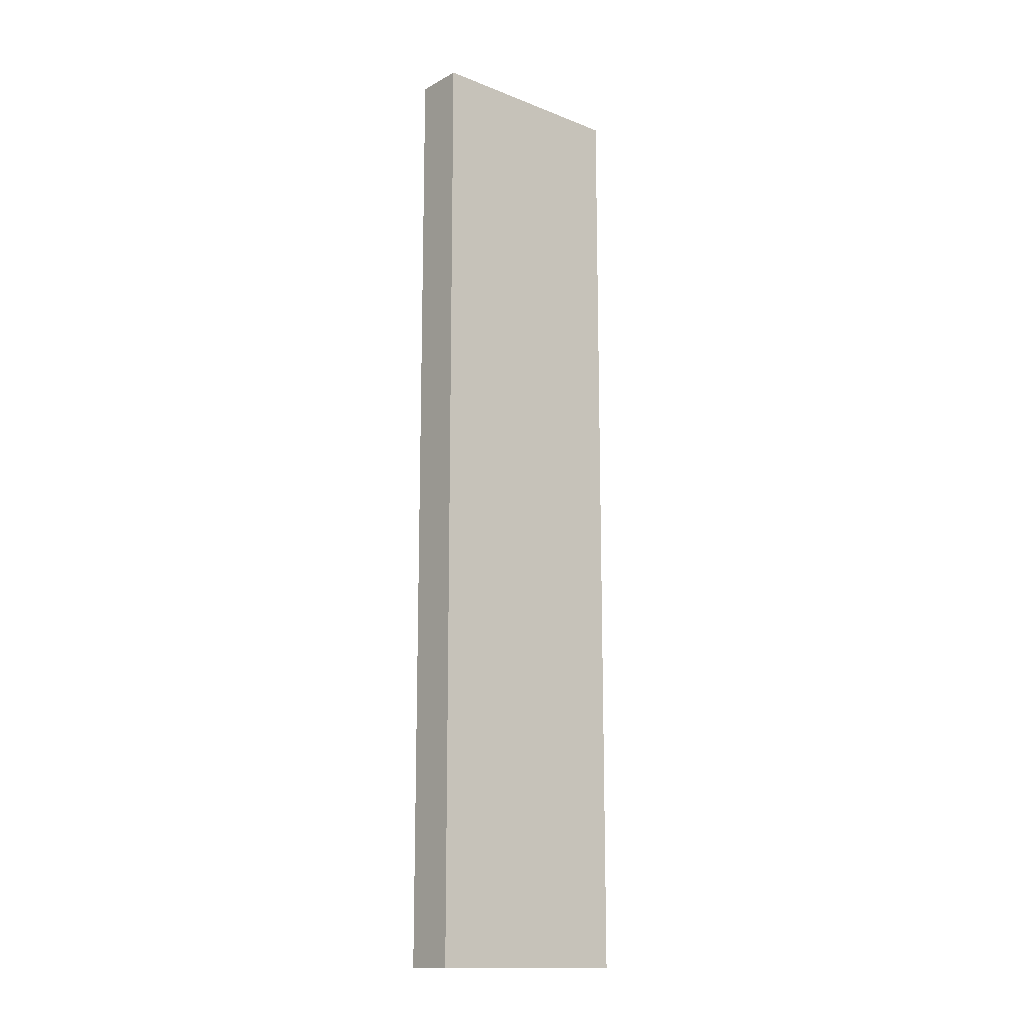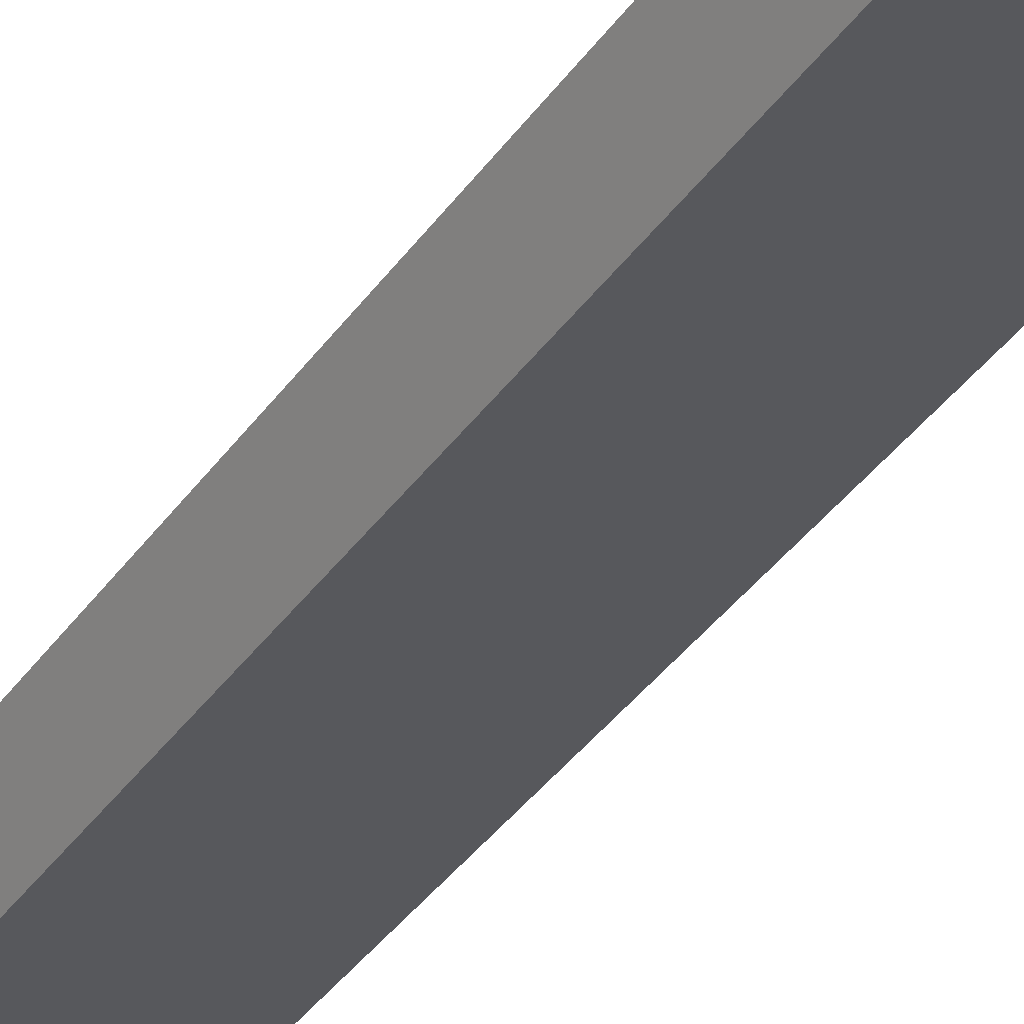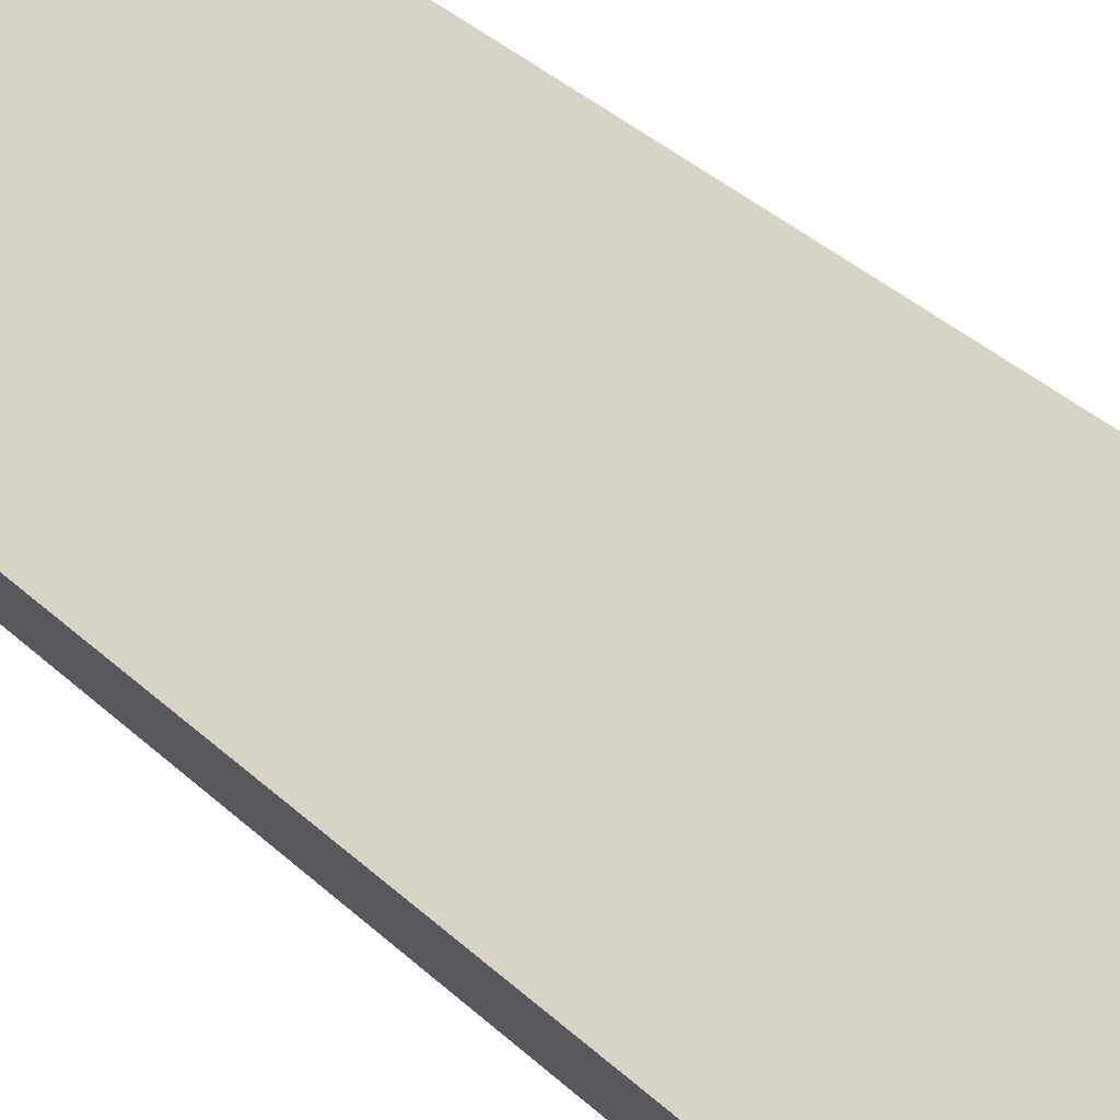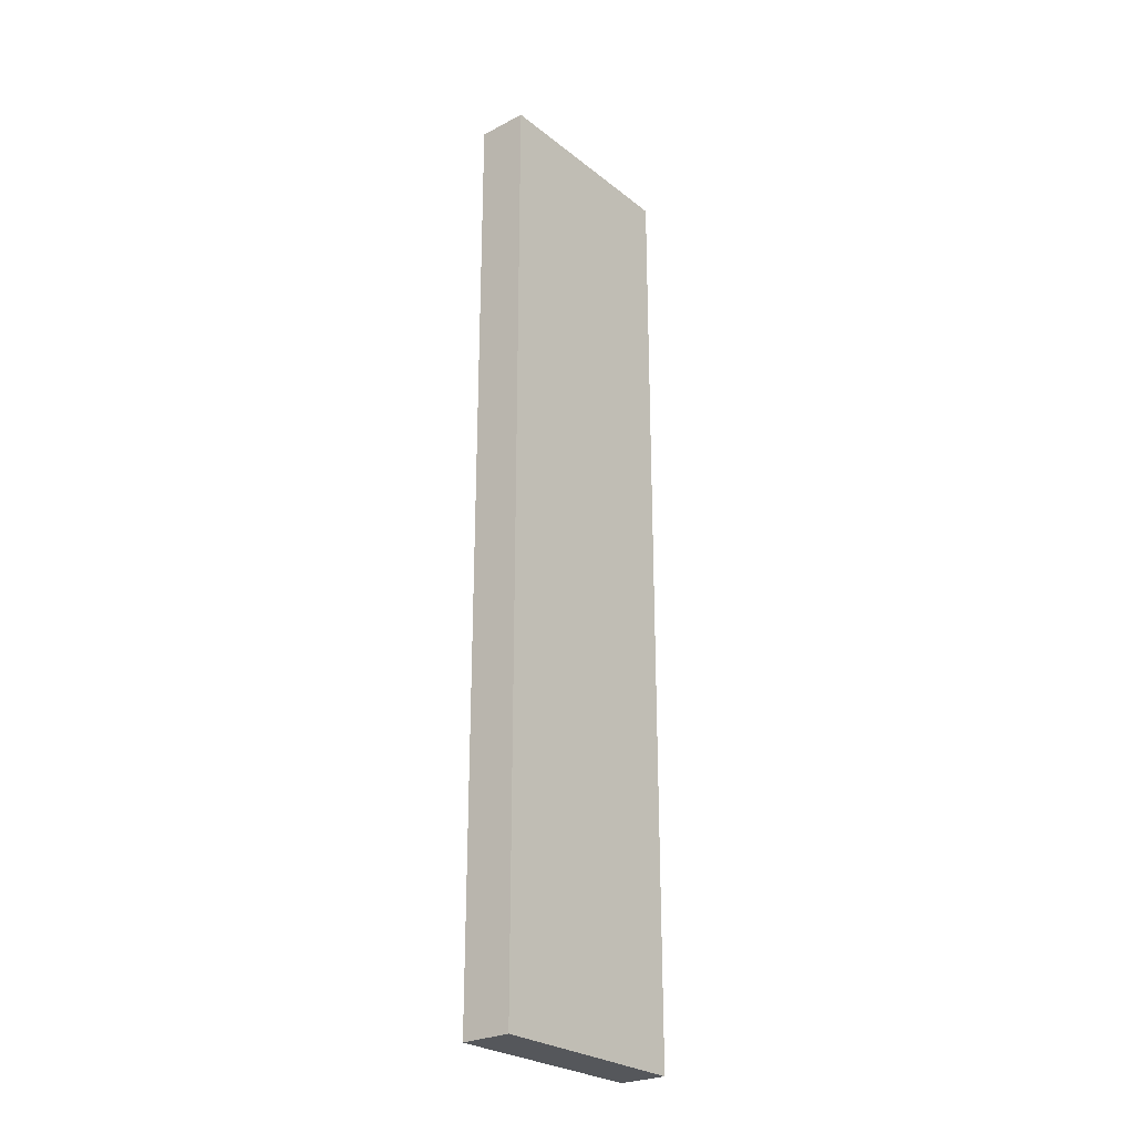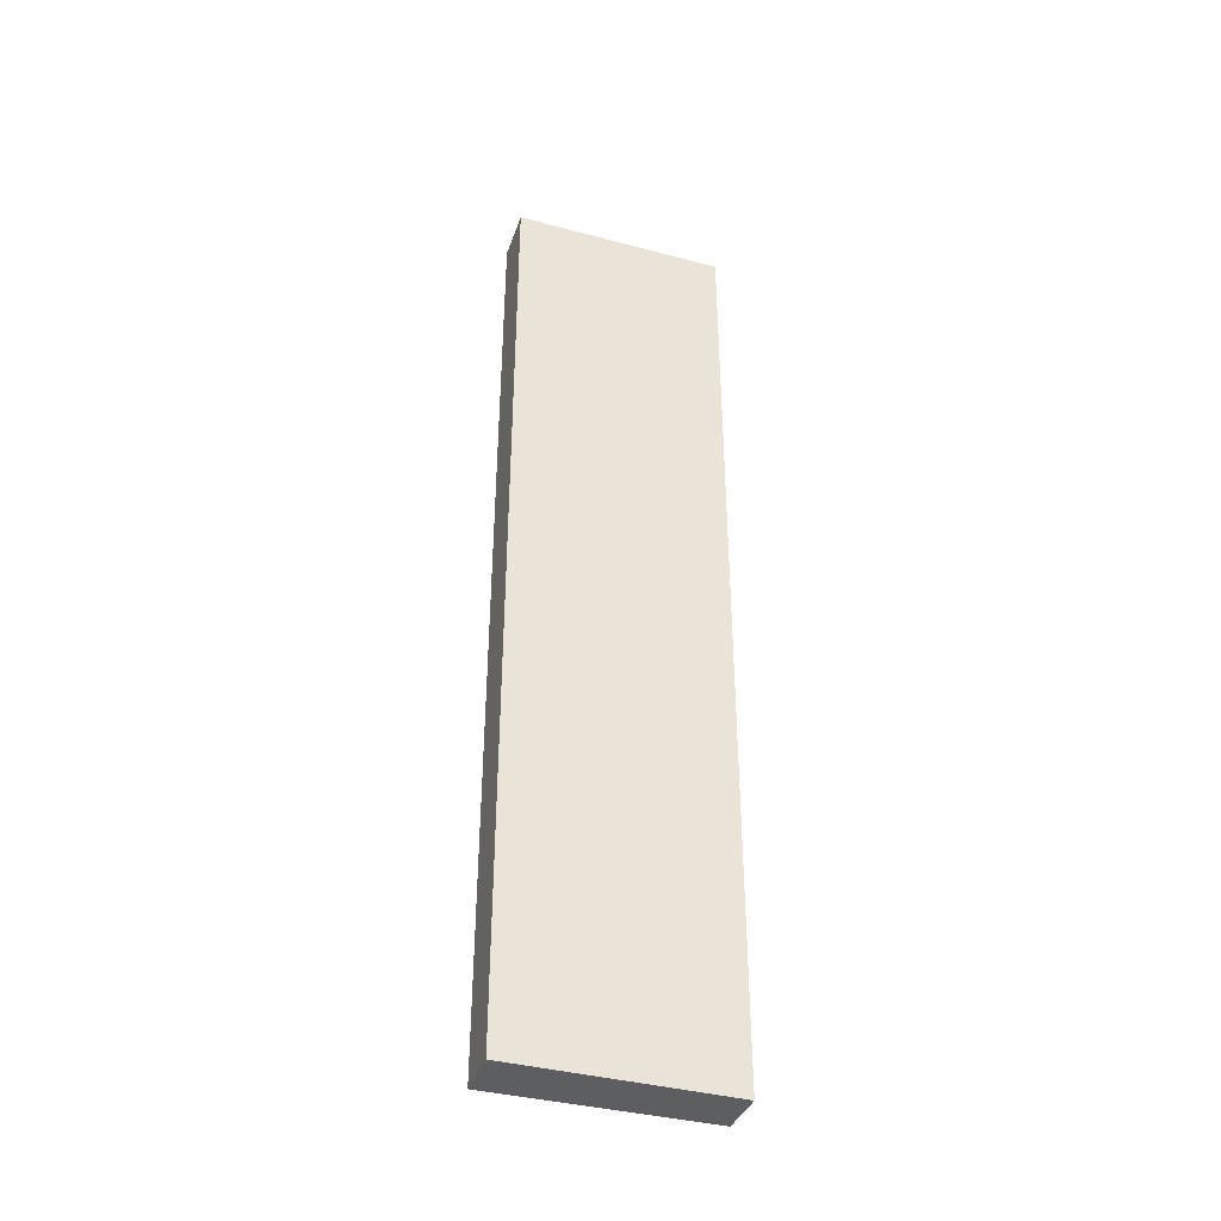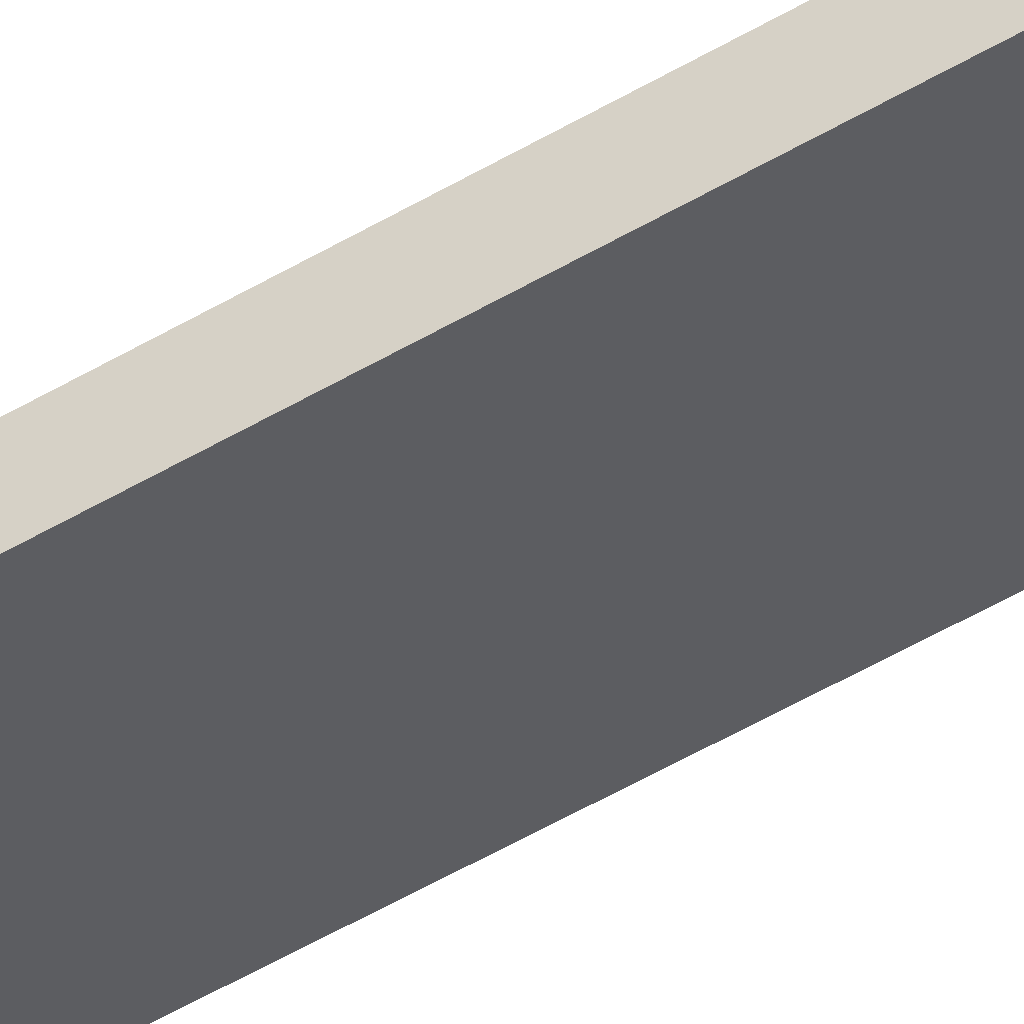
<metadata>
{"format":"obj","ext":"obj","renderer":"f3d","projection":"perspective","resolution":1024,"background":"white","views":[{"elev":-14.6,"azim":-68.8,"up":"+Y"},{"elev":-35.9,"azim":-29.8,"up":"+Z"},{"elev":28.0,"azim":-33.2,"up":"+Z"},{"elev":-26.5,"azim":-79.0,"up":"+Y"},{"elev":-39.4,"azim":-46.8,"up":"+Y"},{"elev":-70.4,"azim":-61.8,"up":"+Z"}]}
</metadata>
<code>
v  0.492 19.55 -0.914
v  4.254 19.55 1.256
v  4.278 19.55 1.209
v  3.844 19.55 2.085
v  0 19.55 1.197e-15
v  3.844 -1.277e-16 2.085
v  4.278 -7.403e-17 1.209
v  4.254 -7.691e-17 1.256
v  0.492 5.597e-17 -0.914
v  0 0 0
g defaultobject
f 1 2 3
f 2 1 4
f 4 1 5
f 6 2 4
f 2 6 3
f 3 6 7
f 7 6 8
f 7 1 3
f 1 7 9
f 9 5 1
f 5 9 10
f 10 4 5
f 4 10 6
f 8 9 7
f 9 8 6
f 9 6 10

</code>
